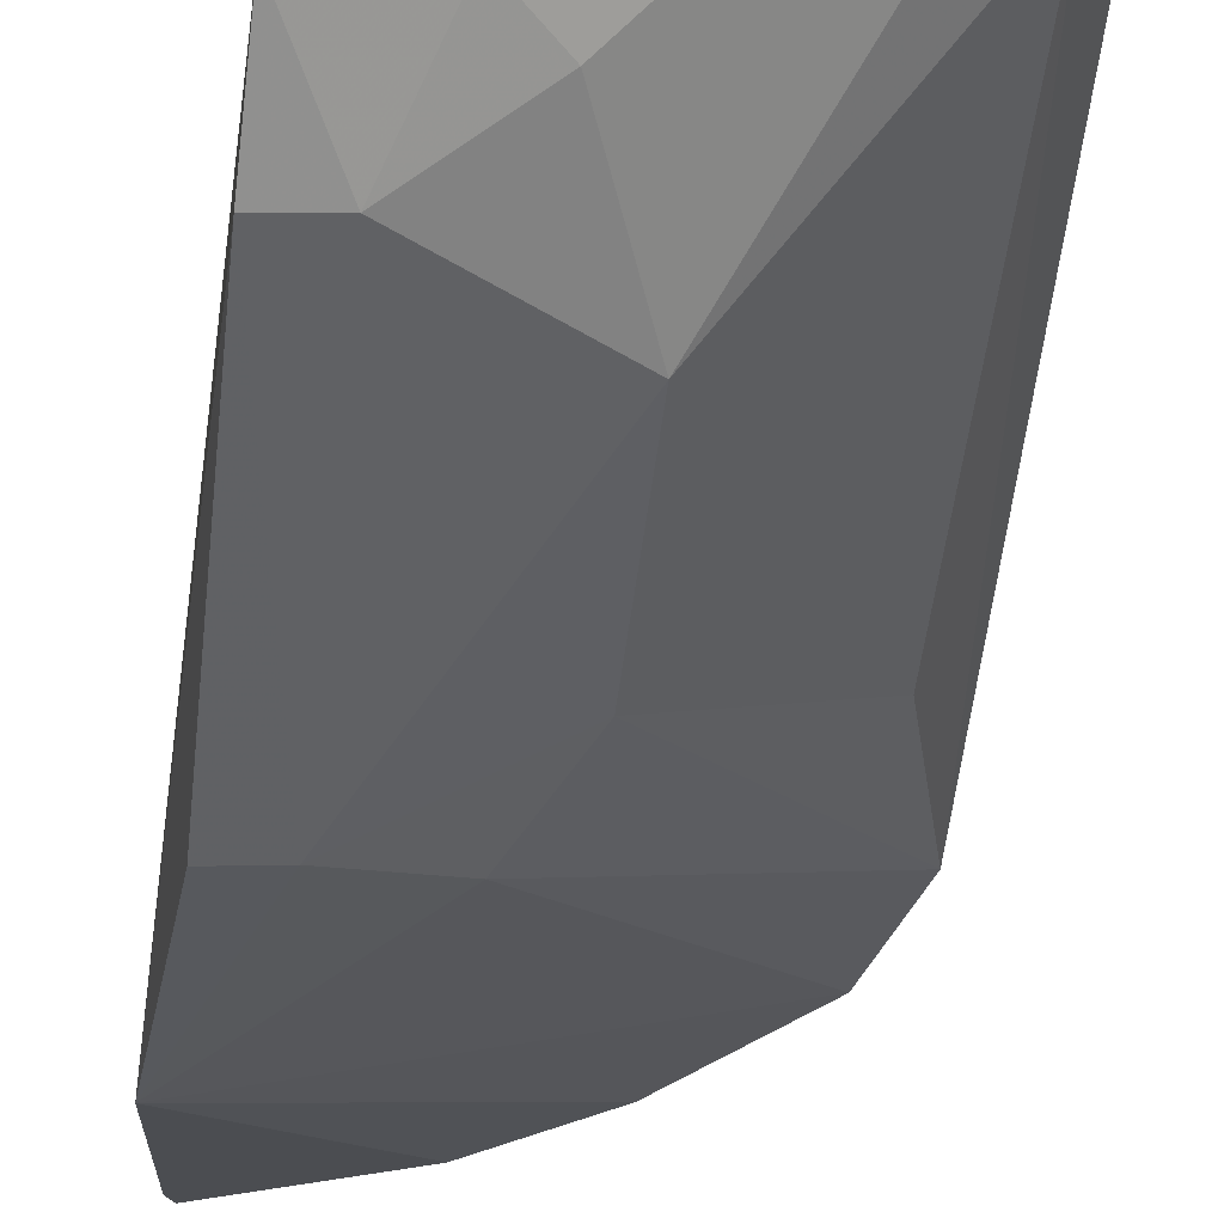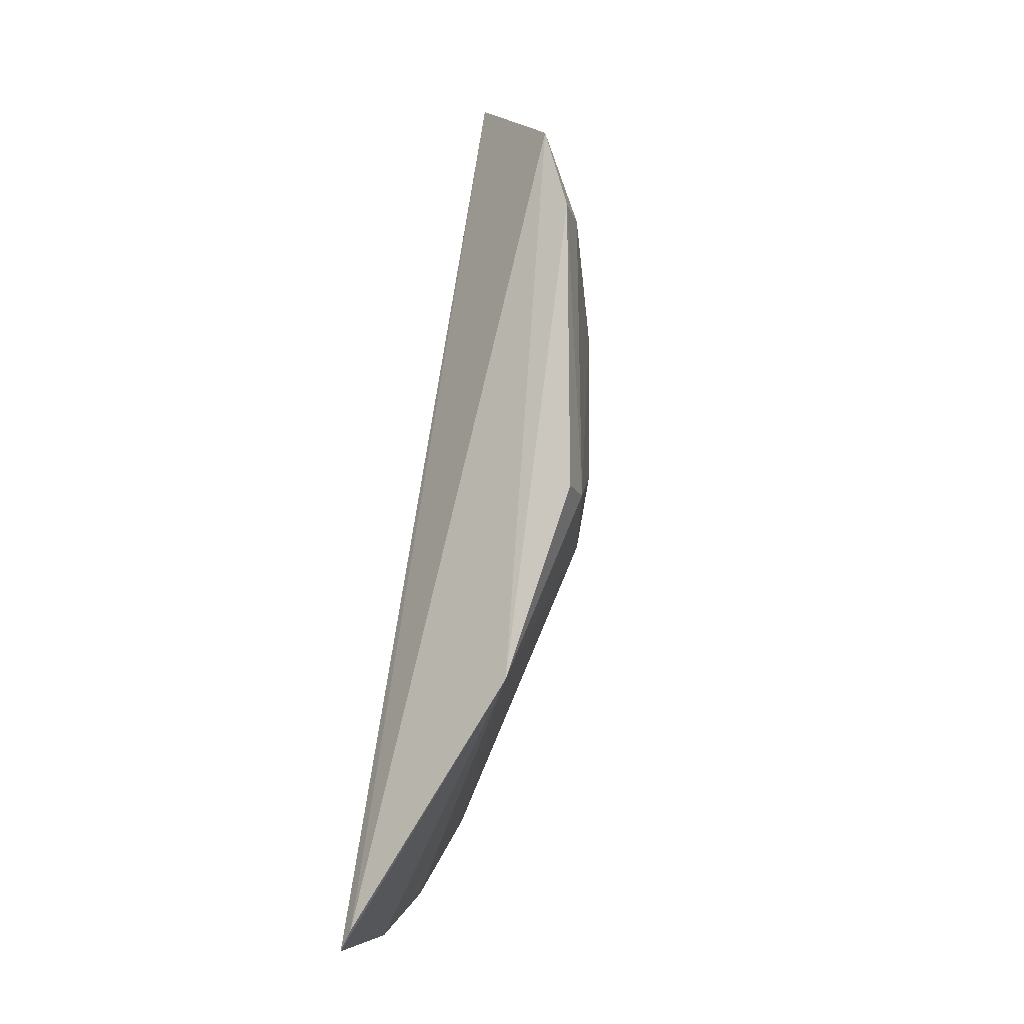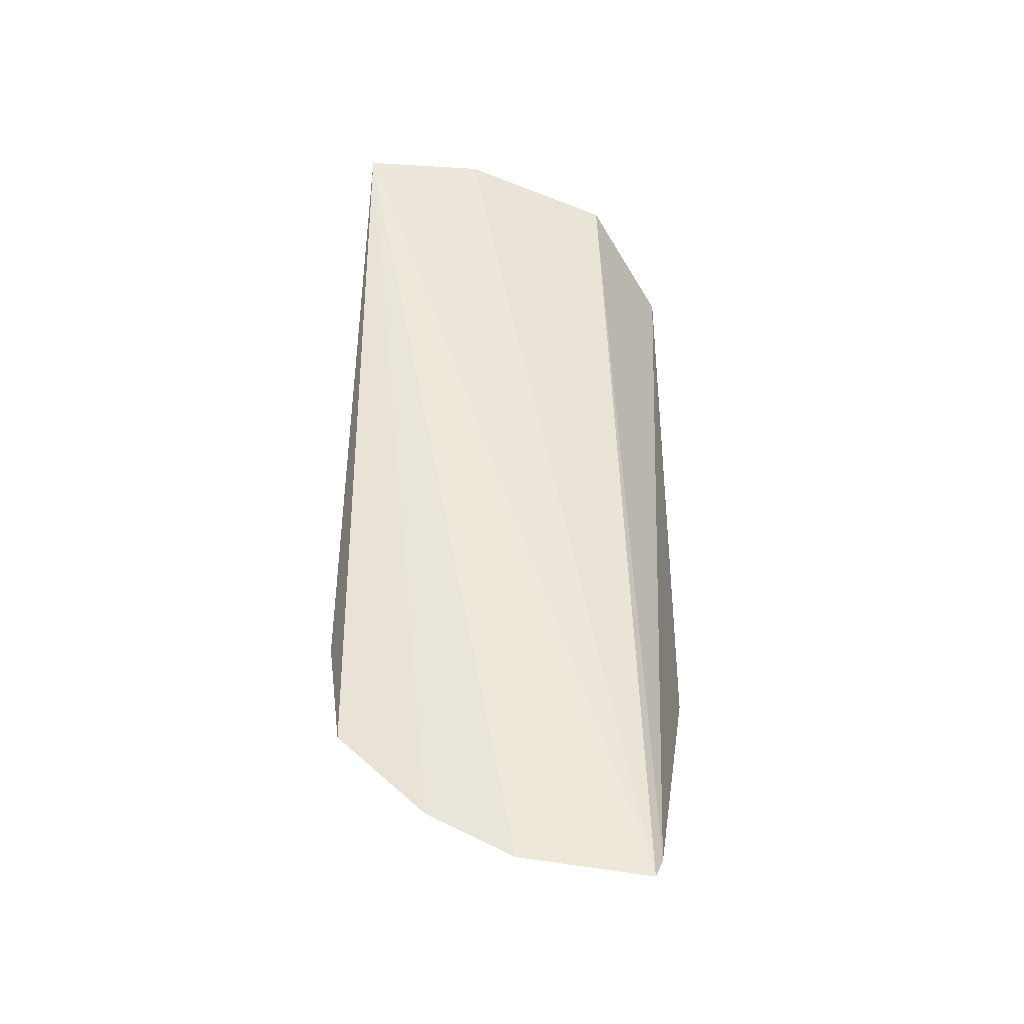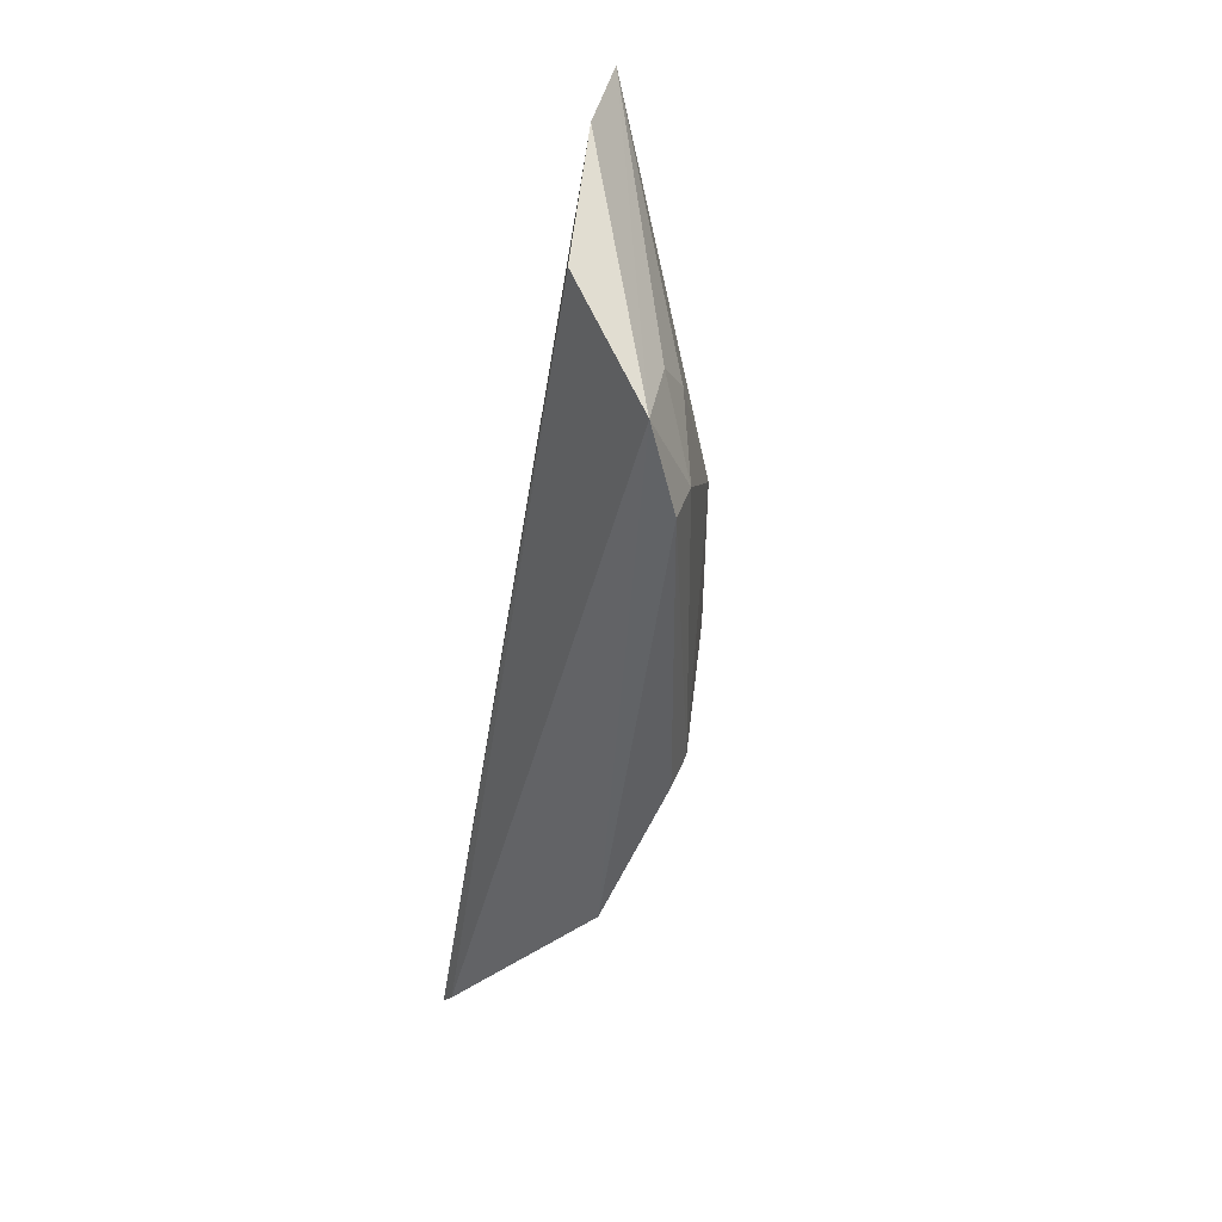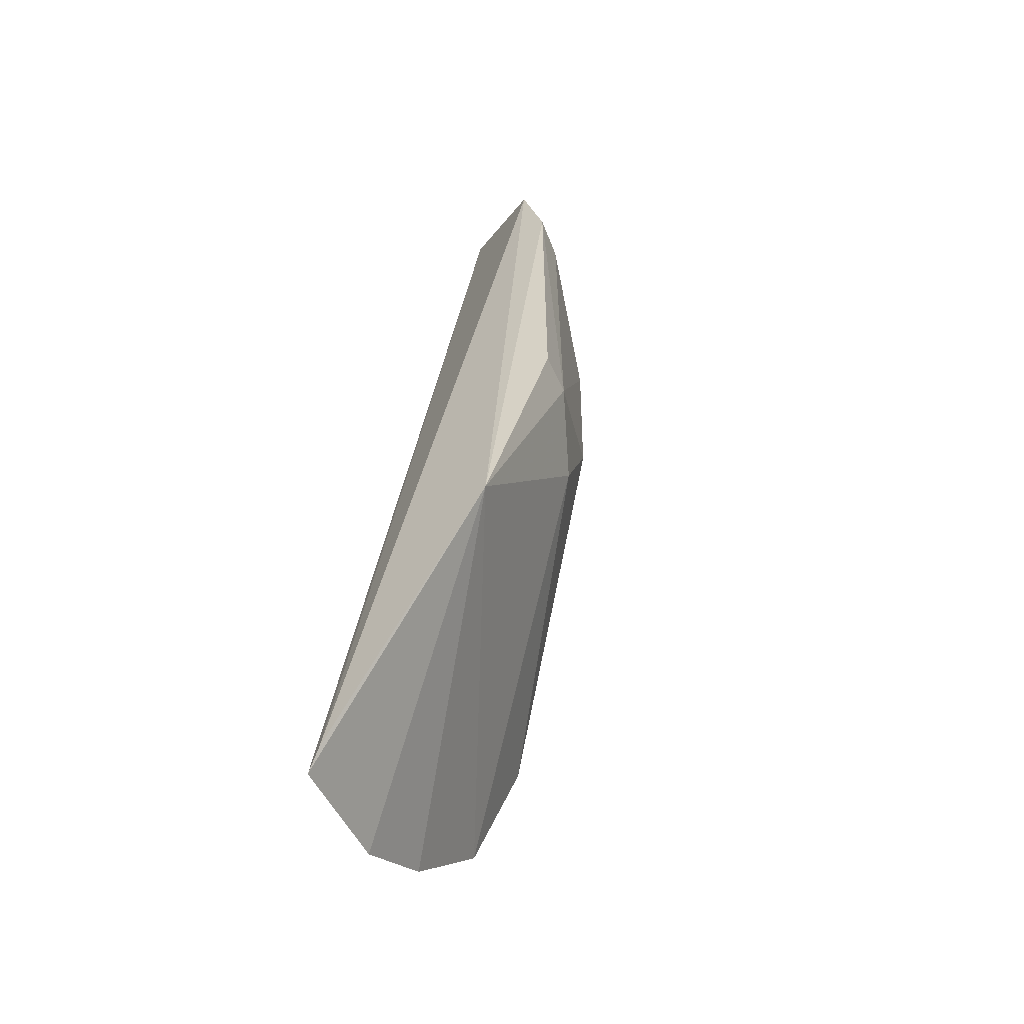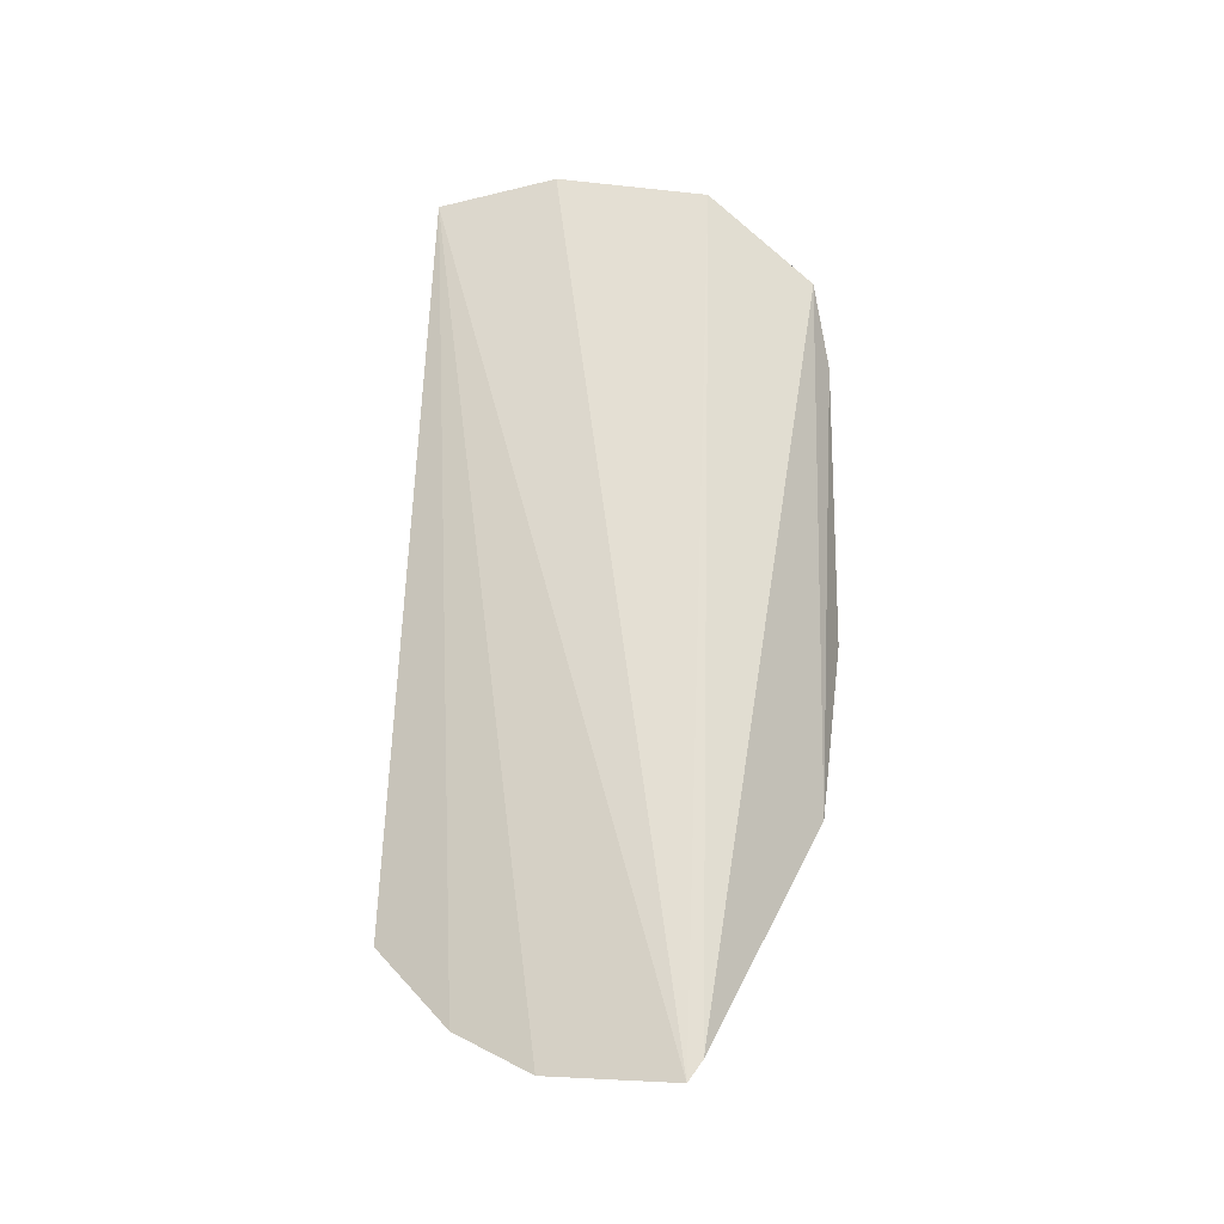
<metadata>
{"format":"obj","ext":"obj","renderer":"f3d","projection":"perspective","resolution":1024,"background":"white","views":[{"elev":-50.8,"azim":173.3,"up":"+Z"},{"elev":-13.1,"azim":117.4,"up":"+Y"},{"elev":-31.5,"azim":8.5,"up":"+Y"},{"elev":40.7,"azim":119.1,"up":"+Y"},{"elev":-53.7,"azim":123.2,"up":"+Y"},{"elev":-23.7,"azim":34.5,"up":"+Y"}]}
</metadata>
<code>
v -0.07014 -0.2029 -0.4019
v -0.06332 -0.1143 -0.4692
v -0.08634 0.105 -0.4481
v -0.1748 0.1148 -0.4135
v -0.1788 -0.114 -0.4065
v -0.08098 0.05143 -0.4886
v -0.1347 0.1188 -0.4277
v -0.06662 0.08102 -0.4832
v -0.1413 -0.1821 -0.3916
v -0.1203 -0.03286 -0.474
v -0.06806 -0.1961 -0.407
v -0.0677 -0.04921 -0.4915
v -0.09204 0.07838 -0.4741
v -0.1714 -0.1533 -0.3928
v -0.1127 -0.1975 -0.3932
v -0.1659 -0.06321 -0.4277
v -0.1206 0.02155 -0.4745
v -0.1067 -0.06158 -0.4754
v -0.06652 0.052 -0.4917
v -0.08195 -0.04941 -0.4892
v -0.1668 0.06723 -0.4275
v -0.1049 0.06441 -0.4733
f 7 1 3
f 7 4 1
f 8 7 3
f 8 4 7
f 11 1 2
f 11 2 8
f 11 8 3
f 11 3 1
f 13 8 6
f 13 4 8
f 14 2 9
f 14 9 4
f 14 4 5
f 15 9 2
f 15 2 1
f 15 1 4
f 15 4 9
f 16 10 5
f 17 10 16
f 18 5 10
f 18 14 5
f 18 2 14
f 19 8 2
f 19 2 12
f 19 6 8
f 20 19 12
f 20 6 19
f 20 17 6
f 20 10 17
f 20 18 10
f 20 12 2
f 20 2 18
f 21 16 5
f 21 5 4
f 21 17 16
f 21 4 17
f 22 13 6
f 22 6 17
f 22 17 4
f 22 4 13

</code>
